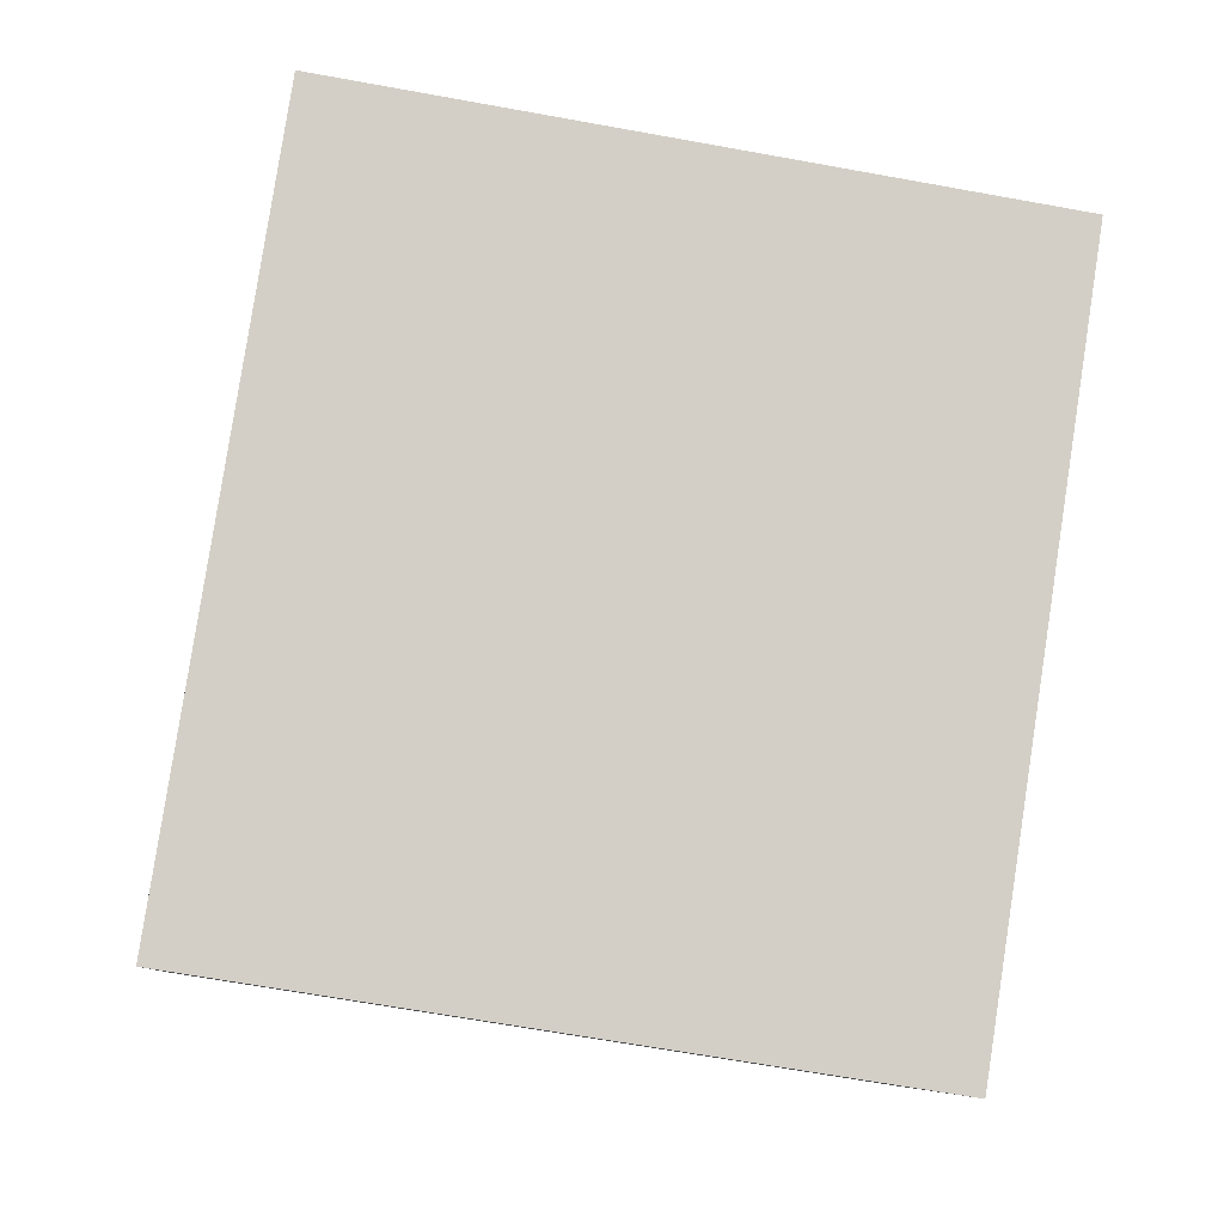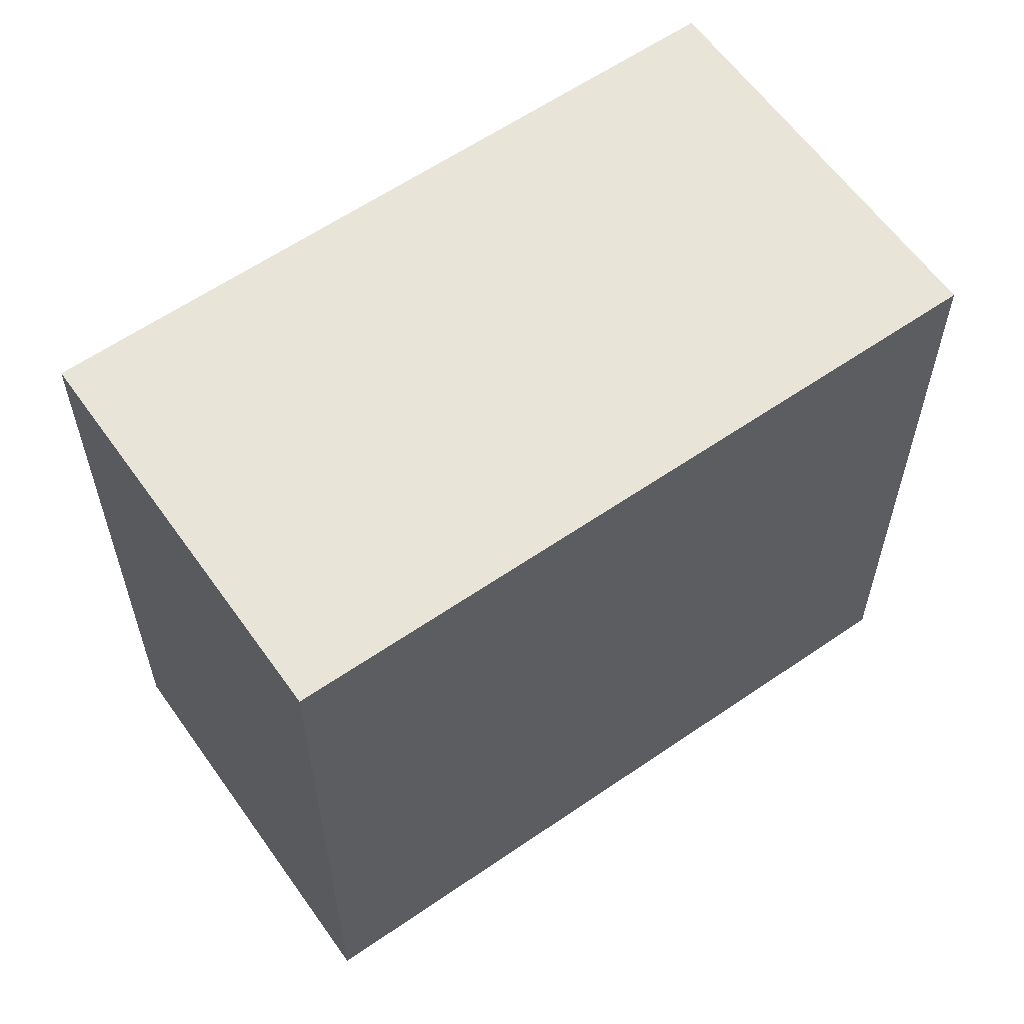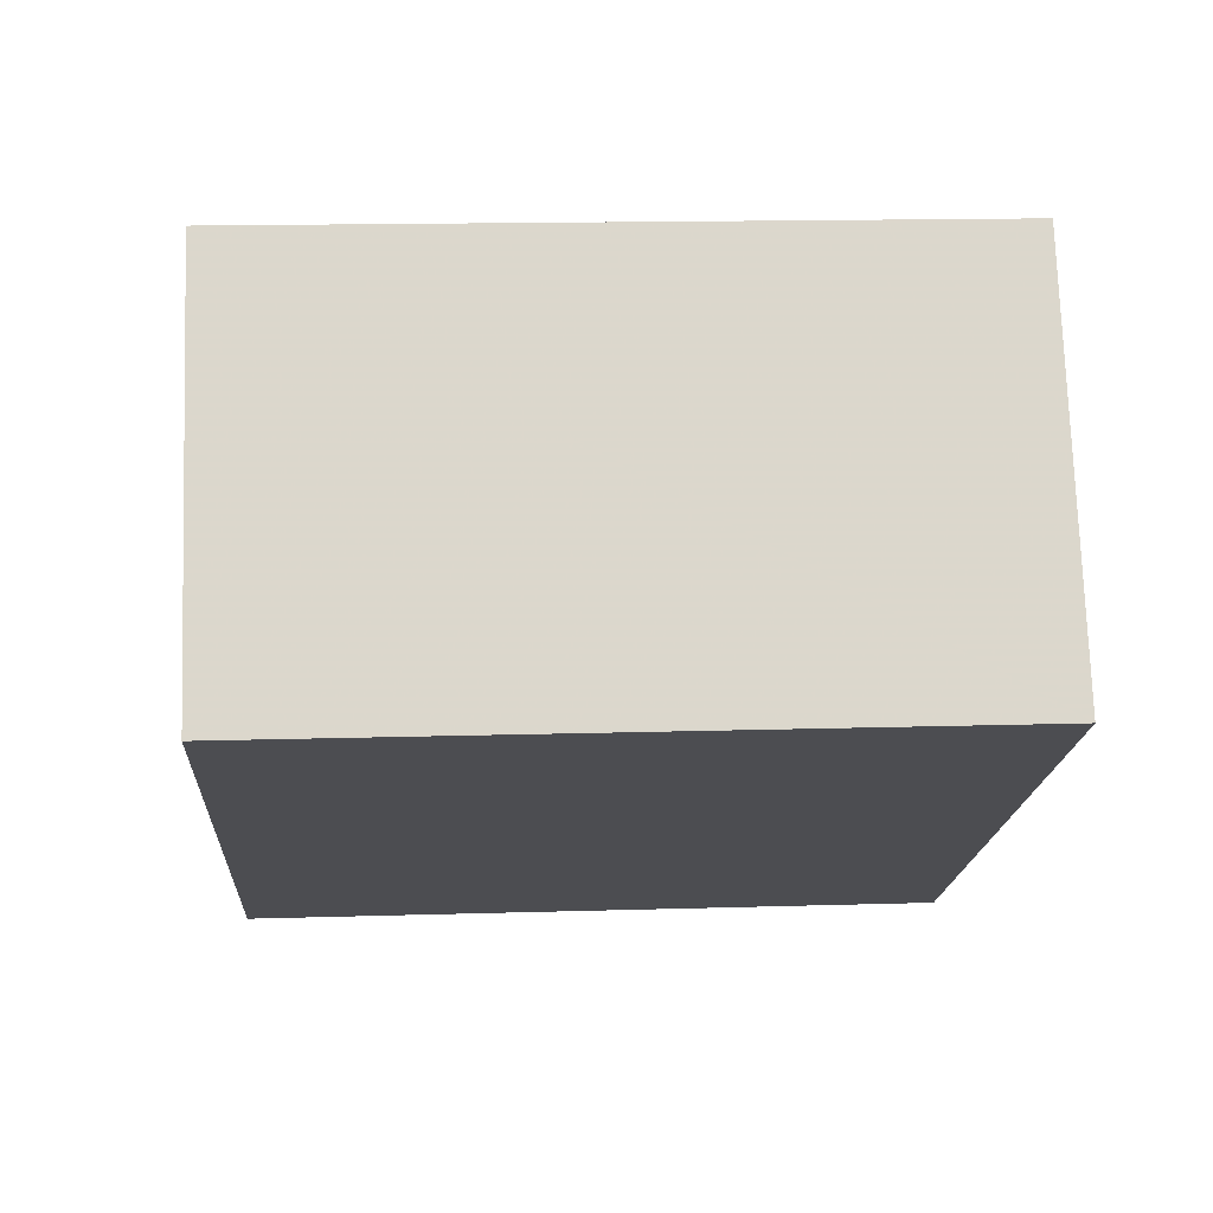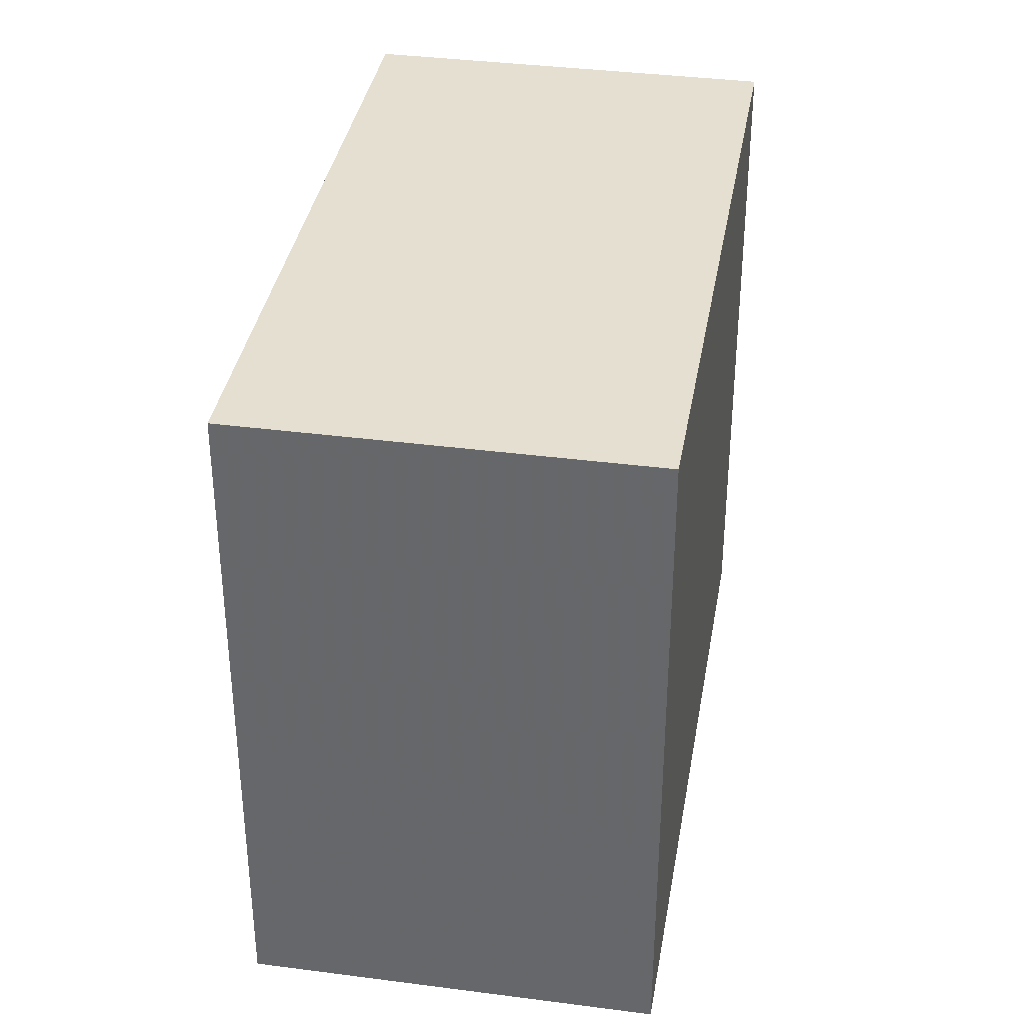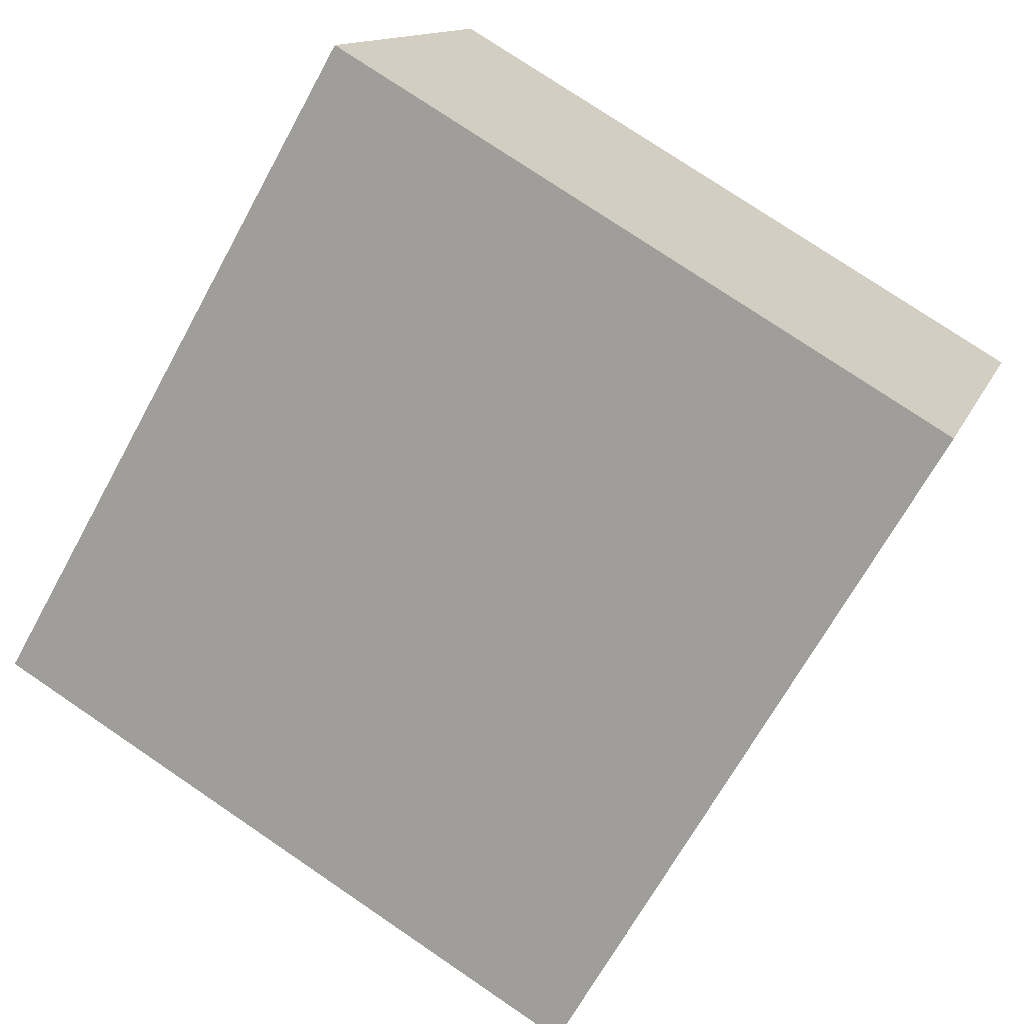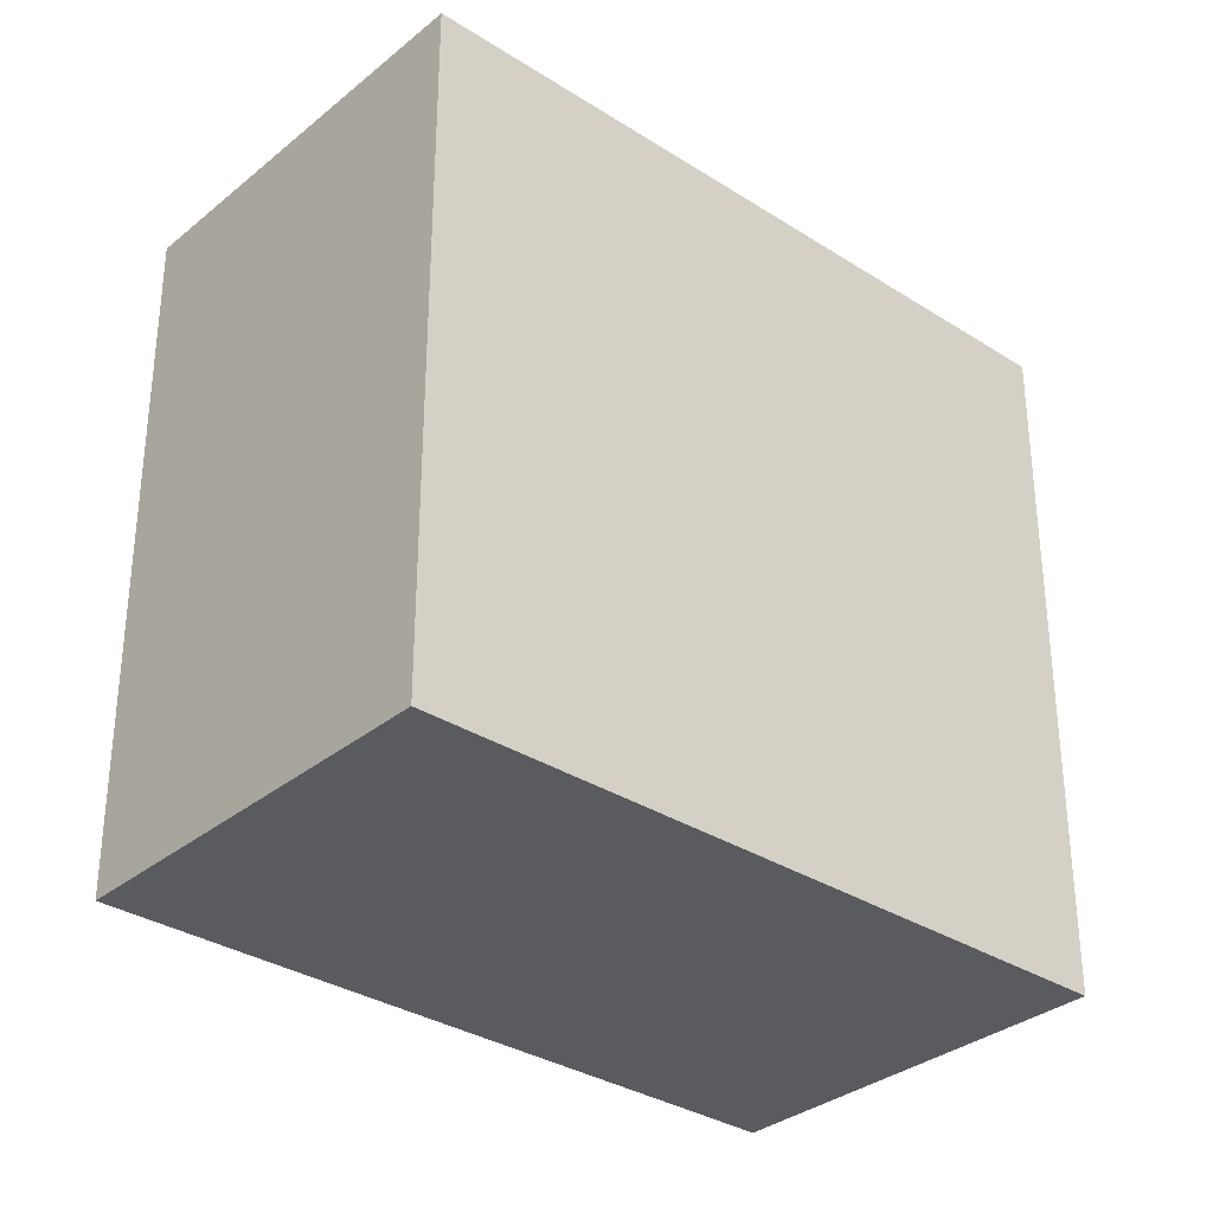
<metadata>
{"format":"obj","ext":"obj","renderer":"f3d","projection":"perspective","resolution":1024,"background":"white","views":[{"elev":-66.6,"azim":79.7,"up":"+Y"},{"elev":60.5,"azim":-3.6,"up":"+Z"},{"elev":15.2,"azim":86.3,"up":"+Y"},{"elev":36.6,"azim":-48.8,"up":"+Z"},{"elev":76.6,"azim":-55.9,"up":"+Y"},{"elev":-32.7,"azim":170.0,"up":"+Z"}]}
</metadata>
<code>
v 4.714 -7.076 3.2
v 4.524 -6.768 3.2
v 3.97 -7.108 3.2
v 4.16 -7.417 3.2
v 4.714 -7.076 3.8
v 4.524 -6.768 3.8
v 3.97 -7.108 3.8
v 4.16 -7.417 3.8
o Object
f 1 2 3
f 1 3 4
f 5 6 7
f 5 7 8
f 1 2 6
f 1 6 5
f 2 3 7
f 2 7 6
f 3 4 8
f 3 8 7
f 4 1 5
f 4 5 8

</code>
